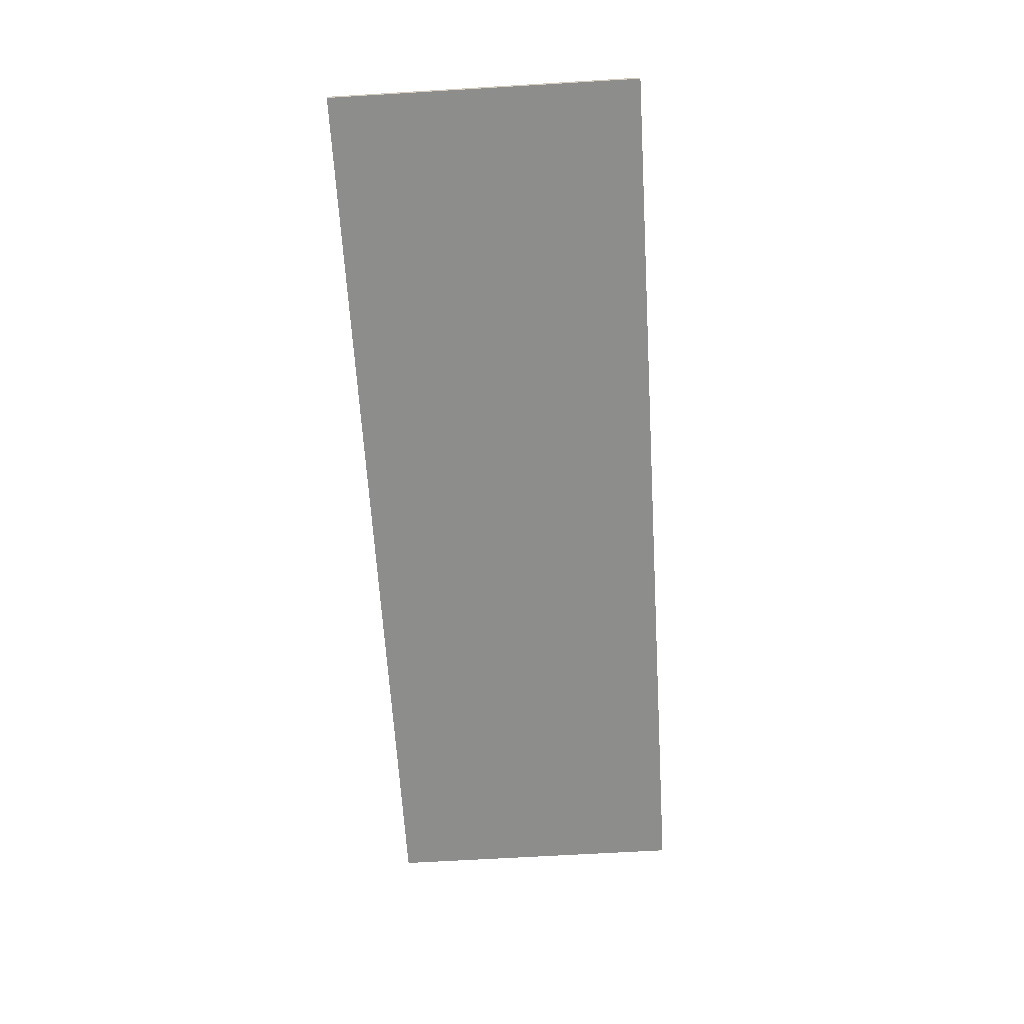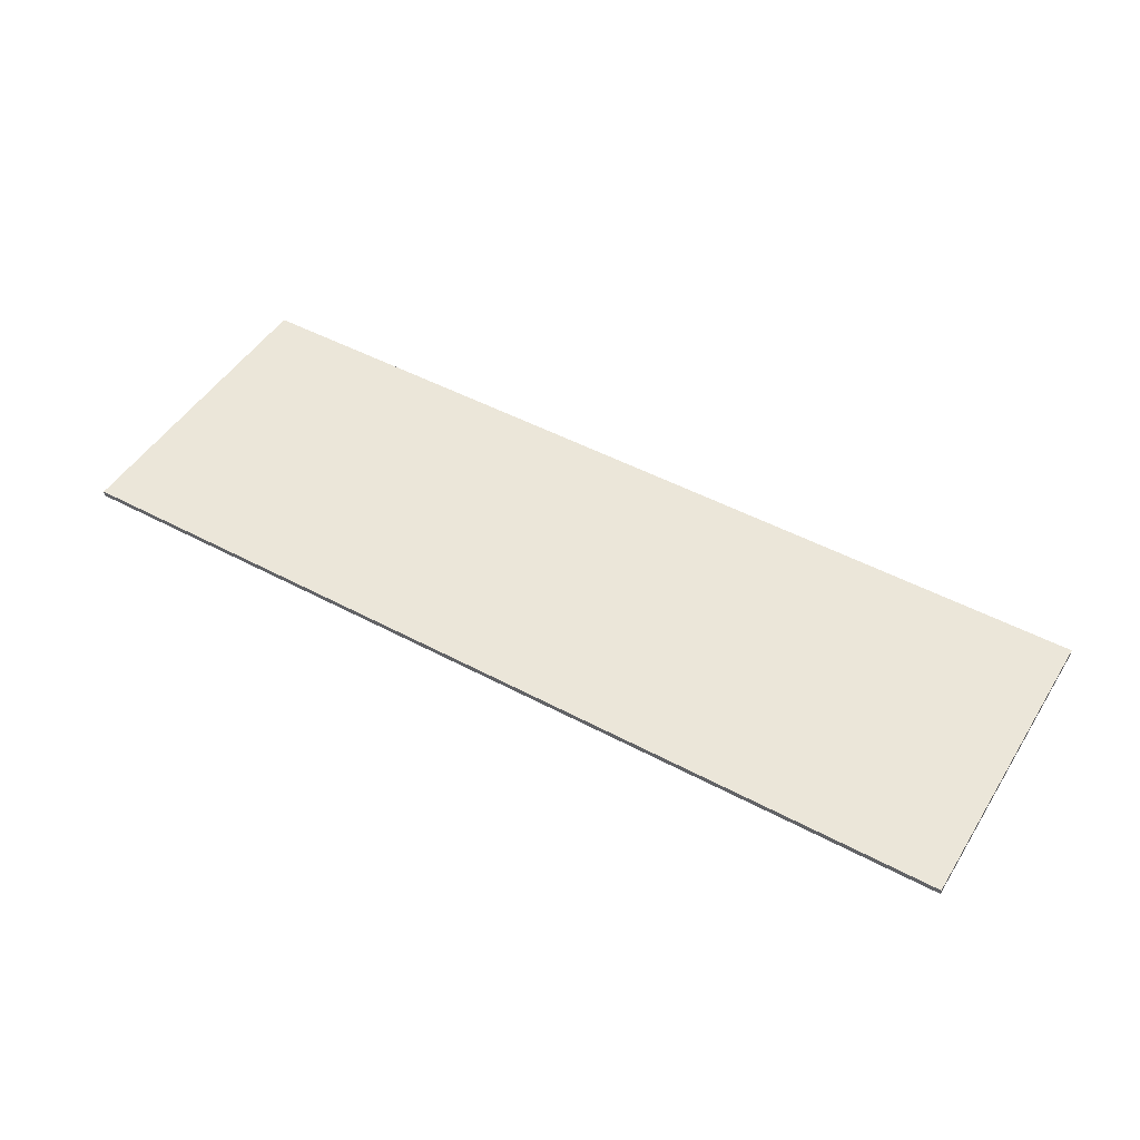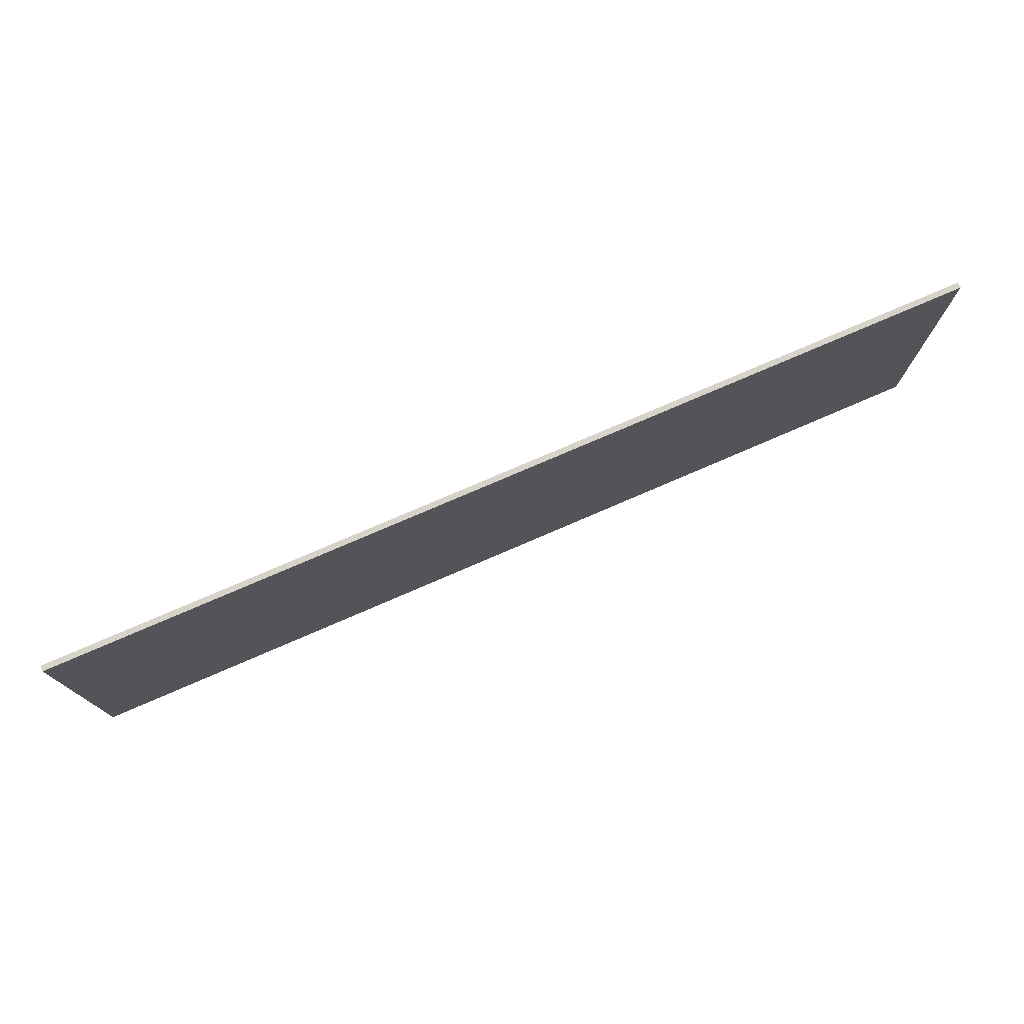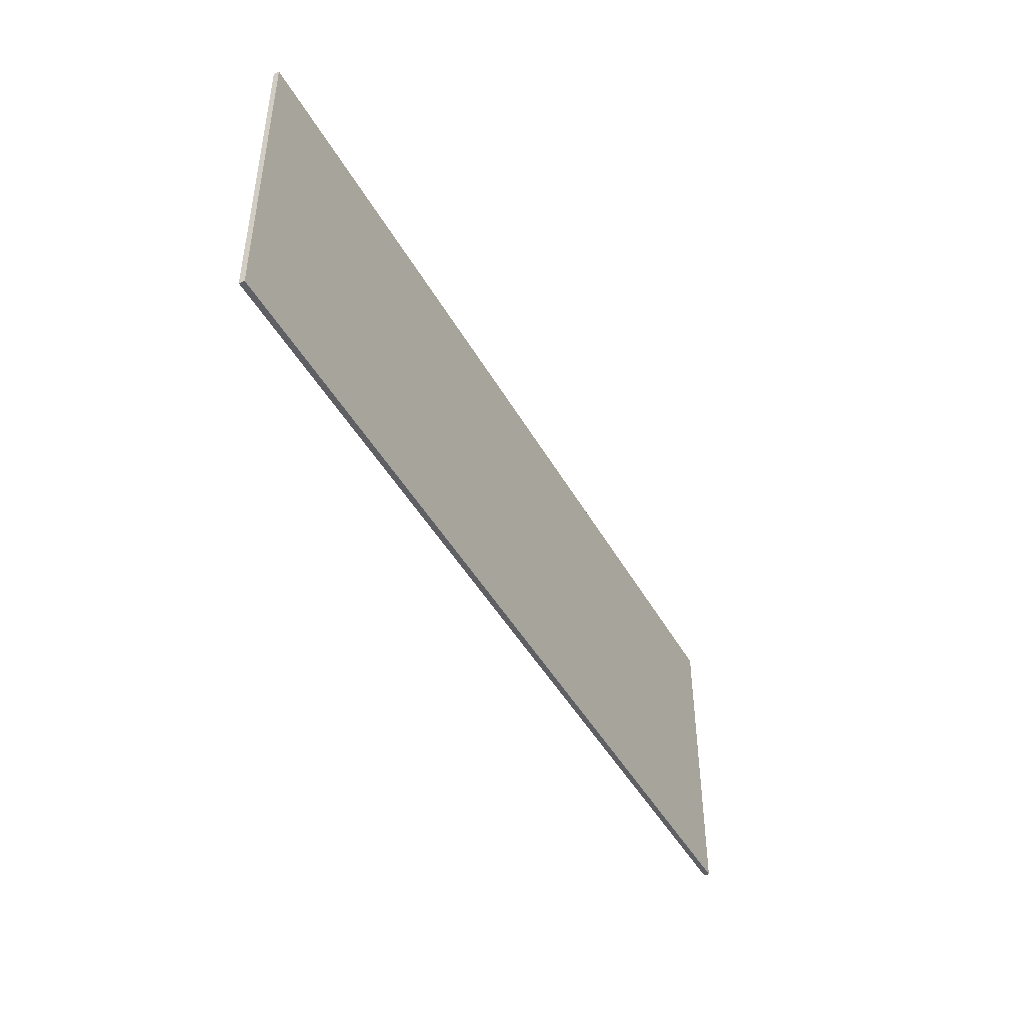
<metadata>
{"format":"obj","ext":"obj","renderer":"f3d","projection":"perspective","resolution":1024,"background":"white","views":[{"elev":-64.5,"azim":93.5,"up":"+Y"},{"elev":48.5,"azim":30.8,"up":"+Y"},{"elev":76.1,"azim":156.6,"up":"+Z"},{"elev":-45.2,"azim":117.6,"up":"+Z"}]}
</metadata>
<code>
v 1.05 0 0.35
v 1.05 0 -0.35
v -1.05 0 -0.35
v -1.05 0 0.35
v -1.05 -0.0125 0.35
v 1.05 -0.0125 0.35
v 1.05 0 0.35
v -1.05 0 0.35
v -1.05 -0.0125 -0.35
v -1.05 -0.0125 0.35
v -1.05 0 0.35
v -1.05 0 -0.35
v 1.05 -0.0125 -0.35
v -1.05 -0.0125 -0.35
v -1.05 0 -0.35
v 1.05 0 -0.35
v 1.05 -0.0125 0.35
v 1.05 -0.0125 -0.35
v 1.05 0 -0.35
v 1.05 0 0.35
v -0.7615 -0.0125 -0.0935
v -0.843 -0.0125 0.1935
v -0.9305 -0.0125 0.1935
v -0.7985 -0.0125 -0.19
v -0.723 -0.0125 -0.19
v -0.592 -0.0125 0.1935
v -0.7615 -0.0125 -0.0935
v -0.7985 -0.0125 -0.19
v -0.592 -0.0125 0.1935
v -0.6785 -0.0125 0.1935
v -0.7615 -0.0125 -0.0935
v -0.5525 -0.0125 0.1935
v -0.5525 -0.0125 -0.19
v -0.4735 -0.0125 -0.19
v -0.4735 -0.0125 0.1935
v -0.312 -0.0125 -0.055
v -0.391 -0.0125 -0.19
v -0.312 -0.0125 -0.19
v -0.391 -0.0125 -0.19
v -0.312 -0.0125 -0.055
v -0.312 -0.0125 0.036
v -0.391 -0.0125 0.1935
v -0.312 -0.0125 0.1935
v -0.391 -0.0125 0.1935
v -0.312 -0.0125 0.036
v -0.1625 -0.0125 0.1935
v -0.312 -0.0125 0.036
v -0.217 -0.0125 0.0385
v -0.064 -0.0125 0.1935
v -0.312 -0.0125 0.036
v -0.312 -0.0125 -0.055
v -0.2715 -0.0125 -0.0145
v -0.217 -0.0125 0.0385
v -0.2715 -0.0125 -0.0145
v -0.1465 -0.0125 -0.19
v -0.05 -0.0125 -0.19
v -0.217 -0.0125 0.0385
v -0.312 -0.0125 0.036
v -0.2715 -0.0125 -0.0145
v -0.0135 -0.0125 0.1935
v -0.0135 -0.0125 -0.19
v 0.0655 -0.0125 -0.19
v 0.0655 -0.0125 0.1935
v 0.148 -0.0125 -0.19
v 0.2255 -0.0125 -0.19
v 0.2255 -0.0125 0.0735
v 0.148 -0.0125 0.1935
v 0.2305 -0.0125 0.1935
v 0.148 -0.0125 0.1935
v 0.2255 -0.0125 0.0735
v 0.386 -0.0125 -0.07
v 0.386 -0.0125 -0.07
v 0.3825 -0.0125 -0.19
v 0.464 -0.0125 -0.19
v 0.464 -0.0125 0.1935
v 0.464 -0.0125 0.1935
v 0.386 -0.0125 0.1935
v 0.386 -0.0125 -0.07
v 0.2255 -0.0125 0.0735
v 0.3825 -0.0125 -0.19
v 0.386 -0.0125 -0.07
v 0.532 -0.0125 -0.0545
v 0.5485 -0.0125 -0.1035
v 0.621 -0.0125 -0.069
v 0.6115 -0.0125 -0.036
v 0.5265 -0.0125 0.002
v 0.532 -0.0125 -0.0545
v 0.6115 -0.0125 -0.036
v 0.6085 -0.0125 0.0025
v 0.621 -0.0125 -0.069
v 0.5485 -0.0125 -0.1035
v 0.576 -0.0125 -0.145
v 0.637 -0.0125 -0.0955
v 0.671 -0.0125 -0.122
v 0.613 -0.0125 -0.176
v 0.6565 -0.0125 -0.1945
v 0.7065 -0.0125 -0.2005
v 0.613 -0.0125 -0.176
v 0.671 -0.0125 -0.122
v 0.637 -0.0125 -0.0955
v 0.576 -0.0125 -0.145
v 0.6115 -0.0125 0.041
v 0.532 -0.0125 0.059
v 0.5265 -0.0125 0.002
v 0.6085 -0.0125 0.0025
v 0.6205 -0.0125 0.0735
v 0.5485 -0.0125 0.108
v 0.532 -0.0125 0.059
v 0.6115 -0.0125 0.041
v 0.576 -0.0125 0.1485
v 0.5485 -0.0125 0.108
v 0.636 -0.0125 0.1
v 0.613 -0.0125 0.179
v 0.6685 -0.0125 0.1265
v 0.657 -0.0125 0.1975
v 0.613 -0.0125 0.179
v 0.636 -0.0125 0.1
v 0.7115 -0.0125 0.1355
v 0.7085 -0.0125 0.2035
v 0.657 -0.0125 0.1975
v 0.6685 -0.0125 0.1265
v 0.7535 -0.0125 0.1995
v 0.7085 -0.0125 0.2035
v 0.7115 -0.0125 0.1355
v 0.744 -0.0125 0.1315
v 0.5485 -0.0125 0.108
v 0.6205 -0.0125 0.0735
v 0.636 -0.0125 0.1
v 0.7155 -0.0125 -0.131
v 0.671 -0.0125 -0.122
v 0.7065 -0.0125 -0.2005
v 0.741 -0.0125 -0.1975
v 0.75 -0.0125 -0.1255
v 0.7155 -0.0125 -0.131
v 0.741 -0.0125 -0.1975
v 0.7705 -0.0125 -0.187
v 0.796 -0.0125 -0.17
v 0.7785 -0.0125 -0.109
v 0.75 -0.0125 -0.1255
v 0.7705 -0.0125 -0.187
v 0.8189 -0.0125 -0.1445
v 0.8285 -0.0125 -0.19
v 0.8815 -0.0125 -0.19
v 0.8095 -0.0125 -0.048
v 0.8095 -0.0125 -0.048
v 0.799 -0.0125 -0.0825
v 0.8189 -0.0125 -0.1445
v 0.8189 -0.0125 -0.1445
v 0.799 -0.0125 -0.0825
v 0.7785 -0.0125 -0.109
v 0.796 -0.0125 -0.17
v 0.8815 -0.0125 0.0175
v 0.8095 -0.0125 -0.048
v 0.8815 -0.0125 -0.19
v 0.7225 -0.0125 0.0175
v 0.7225 -0.0125 -0.048
v 0.8095 -0.0125 -0.048
v 0.8815 -0.0125 0.0175
v 0.77 -0.0125 0.1195
v 0.826 -0.0125 0.169
v 0.793 -0.0125 0.188
v 0.744 -0.0125 0.1315
v 0.7535 -0.0125 0.1995
v 0.744 -0.0125 0.1315
v 0.793 -0.0125 0.188
v 0.826 -0.0125 0.169
v 0.77 -0.0125 0.1195
v 0.789 -0.0125 0.1005
v 0.8525 -0.0125 0.143
v 0.8 -0.0125 0.074
v 0.8805 -0.0125 0.074
v 0.8705 -0.0125 0.1115
v 0.789 -0.0125 0.1005
v 0.8525 -0.0125 0.143
v 0.789 -0.0125 0.1005
v 0.8705 -0.0125 0.1115
v -1.05 -0.0125 -0.35
v -0.7985 -0.0125 -0.19
v -0.9305 -0.0125 0.1935
v -1.05 -0.0125 0.35
v -0.723 -0.0125 -0.19
v -0.7985 -0.0125 -0.19
v -1.05 -0.0125 -0.35
v -0.592 -0.0125 0.1935
v -0.723 -0.0125 -0.19
v -0.5525 -0.0125 -0.19
v -0.5525 -0.0125 0.1935
v -0.5525 -0.0125 -0.19
v -0.723 -0.0125 -0.19
v -1.05 -0.0125 -0.35
v -0.4735 -0.0125 -0.19
v -0.5525 -0.0125 -0.19
v -1.05 -0.0125 -0.35
v -0.391 -0.0125 -0.19
v -0.4735 -0.0125 -0.19
v -1.05 -0.0125 -0.35
v -0.312 -0.0125 -0.19
v -0.391 -0.0125 -0.19
v -1.05 -0.0125 -0.35
v -0.1465 -0.0125 -0.19
v -0.2715 -0.0125 -0.0145
v -0.312 -0.0125 -0.055
v -0.312 -0.0125 -0.19
v -0.1465 -0.0125 -0.19
v -0.312 -0.0125 -0.19
v -1.05 -0.0125 -0.35
v -0.05 -0.0125 -0.19
v -0.1465 -0.0125 -0.19
v -1.05 -0.0125 -0.35
v -0.217 -0.0125 0.0385
v -0.05 -0.0125 -0.19
v -0.0135 -0.0125 -0.19
v -0.0135 -0.0125 0.1935
v -0.0135 -0.0125 -0.19
v -0.05 -0.0125 -0.19
v -1.05 -0.0125 -0.35
v 1.05 -0.0125 -0.35
v 0.148 -0.0125 -0.19
v 0.0655 -0.0125 -0.19
v 1.05 -0.0125 -0.35
v 0.2255 -0.0125 -0.19
v 0.148 -0.0125 -0.19
v 1.05 -0.0125 -0.35
v 0.0655 -0.0125 -0.19
v -0.0135 -0.0125 -0.19
v 1.05 -0.0125 -0.35
v 0.464 -0.0125 -0.19
v 0.3825 -0.0125 -0.19
v 1.05 -0.0125 -0.35
v 0.6565 -0.0125 -0.1945
v 0.464 -0.0125 -0.19
v 0.532 -0.0125 -0.0545
v 0.5265 -0.0125 0.002
v 0.464 -0.0125 0.1935
v 0.532 -0.0125 -0.0545
v 0.464 -0.0125 -0.19
v 0.5485 -0.0125 -0.1035
v 0.5485 -0.0125 -0.1035
v 0.464 -0.0125 -0.19
v 0.576 -0.0125 -0.145
v 0.2255 -0.0125 0.0735
v 0.2255 -0.0125 -0.19
v 0.3825 -0.0125 -0.19
v 0.3825 -0.0125 -0.19
v 0.2255 -0.0125 -0.19
v 1.05 -0.0125 -0.35
v 0.464 -0.0125 0.1935
v 0.5265 -0.0125 0.002
v 0.532 -0.0125 0.059
v -1.05 -0.0125 0.35
v -0.9305 -0.0125 0.1935
v -0.843 -0.0125 0.1935
v -0.6785 -0.0125 0.1935
v -0.843 -0.0125 0.1935
v -0.7615 -0.0125 -0.0935
v -0.4735 -0.0125 0.1935
v -0.4735 -0.0125 -0.19
v -0.391 -0.0125 -0.19
v -0.391 -0.0125 0.1935
v -1.05 -0.0125 0.35
v -0.843 -0.0125 0.1935
v -0.6785 -0.0125 0.1935
v -1.05 -0.0125 0.35
v -0.592 -0.0125 0.1935
v -0.5525 -0.0125 0.1935
v -1.05 -0.0125 0.35
v -0.6785 -0.0125 0.1935
v -0.592 -0.0125 0.1935
v -1.05 -0.0125 0.35
v -0.5525 -0.0125 0.1935
v -0.4735 -0.0125 0.1935
v -1.05 -0.0125 0.35
v -0.4735 -0.0125 0.1935
v -0.391 -0.0125 0.1935
v -1.05 -0.0125 0.35
v -0.391 -0.0125 0.1935
v -0.312 -0.0125 0.1935
v -1.05 -0.0125 0.35
v -0.312 -0.0125 0.1935
v -0.1625 -0.0125 0.1935
v -0.1625 -0.0125 0.1935
v -0.312 -0.0125 0.1935
v -0.312 -0.0125 0.036
v -1.05 -0.0125 0.35
v -0.1625 -0.0125 0.1935
v -0.064 -0.0125 0.1935
v 0.386 -0.0125 0.1935
v 0.2305 -0.0125 0.1935
v 0.386 -0.0125 -0.07
v 0.0655 -0.0125 0.1935
v 0.0655 -0.0125 -0.19
v 0.148 -0.0125 -0.19
v 0.148 -0.0125 0.1935
v -0.0135 -0.0125 0.1935
v -0.064 -0.0125 0.1935
v -0.217 -0.0125 0.0385
v 0.464 -0.0125 0.1935
v 0.532 -0.0125 0.059
v 0.5485 -0.0125 0.108
v 1.05 -0.0125 0.35
v -1.05 -0.0125 0.35
v -0.0135 -0.0125 0.1935
v 0.0655 -0.0125 0.1935
v 1.05 -0.0125 0.35
v 0.148 -0.0125 0.1935
v 0.2305 -0.0125 0.1935
v 1.05 -0.0125 0.35
v 0.2305 -0.0125 0.1935
v 0.386 -0.0125 0.1935
v 1.05 -0.0125 0.35
v 0.0655 -0.0125 0.1935
v 0.148 -0.0125 0.1935
v 0.464 -0.0125 0.1935
v 0.5485 -0.0125 0.108
v 0.576 -0.0125 0.1485
v -1.05 -0.0125 0.35
v -0.064 -0.0125 0.1935
v -0.0135 -0.0125 0.1935
v 1.05 -0.0125 0.35
v 0.386 -0.0125 0.1935
v 0.464 -0.0125 0.1935
v 0.657 -0.0125 0.1975
v 0.576 -0.0125 -0.145
v 0.464 -0.0125 -0.19
v 0.613 -0.0125 -0.176
v 0.6565 -0.0125 -0.1945
v 1.05 -0.0125 -0.35
v 0.7065 -0.0125 -0.2005
v 0.613 -0.0125 -0.176
v 0.464 -0.0125 -0.19
v 0.6565 -0.0125 -0.1945
v 0.7225 -0.0125 0.0175
v 0.6085 -0.0125 0.0025
v 0.6115 -0.0125 -0.036
v 0.7225 -0.0125 -0.048
v 0.7225 -0.0125 -0.048
v 0.6115 -0.0125 -0.036
v 0.621 -0.0125 -0.069
v 0.637 -0.0125 -0.0955
v 0.7225 -0.0125 -0.048
v 0.637 -0.0125 -0.0955
v 0.671 -0.0125 -0.122
v 0.7155 -0.0125 -0.131
v 0.7225 -0.0125 -0.048
v 0.7155 -0.0125 -0.131
v 0.75 -0.0125 -0.1255
v 0.7785 -0.0125 -0.109
v 0.8285 -0.0125 -0.19
v 0.7705 -0.0125 -0.187
v 0.741 -0.0125 -0.1975
v 1.05 -0.0125 -0.35
v 0.8815 -0.0125 -0.19
v 0.8285 -0.0125 -0.19
v 1.05 -0.0125 -0.35
v 0.8815 -0.0125 0.0175
v 0.8815 -0.0125 -0.19
v 1.05 -0.0125 -0.35
v 1.05 -0.0125 0.35
v 0.796 -0.0125 -0.17
v 0.7705 -0.0125 -0.187
v 0.8285 -0.0125 -0.19
v 0.741 -0.0125 -0.1975
v 0.7065 -0.0125 -0.2005
v 1.05 -0.0125 -0.35
v 0.7225 -0.0125 -0.048
v 0.7785 -0.0125 -0.109
v 0.799 -0.0125 -0.0825
v 0.8095 -0.0125 -0.048
v 0.8189 -0.0125 -0.1445
v 0.796 -0.0125 -0.17
v 0.8285 -0.0125 -0.19
v 0.6205 -0.0125 0.0735
v 0.6115 -0.0125 0.041
v 0.7225 -0.0125 0.0175
v 0.636 -0.0125 0.1
v 0.6685 -0.0125 0.1265
v 0.636 -0.0125 0.1
v 0.7225 -0.0125 0.0175
v 0.7115 -0.0125 0.1355
v 0.6115 -0.0125 0.041
v 0.6085 -0.0125 0.0025
v 0.7225 -0.0125 0.0175
v 0.657 -0.0125 0.1975
v 0.464 -0.0125 0.1935
v 0.613 -0.0125 0.179
v 0.744 -0.0125 0.1315
v 0.7115 -0.0125 0.1355
v 0.7225 -0.0125 0.0175
v 0.77 -0.0125 0.1195
v 1.05 -0.0125 0.35
v 0.657 -0.0125 0.1975
v 0.7085 -0.0125 0.2035
v 0.789 -0.0125 0.1005
v 0.77 -0.0125 0.1195
v 0.7225 -0.0125 0.0175
v 0.8 -0.0125 0.074
v 0.8815 -0.0125 0.0175
v 0.8805 -0.0125 0.074
v 0.8 -0.0125 0.074
v 0.7225 -0.0125 0.0175
v 1.05 -0.0125 0.35
v 0.8805 -0.0125 0.074
v 0.8815 -0.0125 0.0175
v 1.05 -0.0125 0.35
v 0.8705 -0.0125 0.1115
v 0.8805 -0.0125 0.074
v 1.05 -0.0125 0.35
v 0.7535 -0.0125 0.1995
v 0.793 -0.0125 0.188
v 1.05 -0.0125 0.35
v 0.826 -0.0125 0.169
v 0.8525 -0.0125 0.143
v 1.05 -0.0125 0.35
v 0.8525 -0.0125 0.143
v 0.8705 -0.0125 0.1115
v 1.05 -0.0125 0.35
v 0.793 -0.0125 0.188
v 0.826 -0.0125 0.169
v 1.05 -0.0125 0.35
v 0.7085 -0.0125 0.2035
v 0.7535 -0.0125 0.1995
v 0.464 -0.0125 0.1935
v 0.576 -0.0125 0.1485
v 0.613 -0.0125 0.179
g mesh6177257
f 1 2 3
f 3 4 1
f 5 6 7
f 7 8 5
f 9 10 11
f 11 12 9
f 13 14 15
f 15 16 13
f 17 18 19
f 19 20 17
f 21 22 23
f 23 24 21
f 25 26 27
f 27 28 25
f 29 30 31
f 32 33 34
f 34 35 32
f 36 37 38
f 39 40 41
f 41 42 39
f 43 44 45
f 46 47 48
f 48 49 46
f 50 51 52
f 53 54 55
f 55 56 53
f 57 58 59
f 60 61 62
f 62 63 60
f 64 65 66
f 66 67 64
f 68 69 70
f 70 71 68
f 72 73 74
f 74 75 72
f 76 77 78
f 79 80 81
f 82 83 84
f 84 85 82
f 86 87 88
f 88 89 86
f 90 91 92
f 92 93 90
f 94 95 96
f 96 97 94
f 98 99 100
f 100 101 98
f 102 103 104
f 104 105 102
f 106 107 108
f 108 109 106
f 110 111 112
f 112 113 110
f 114 115 116
f 116 117 114
f 118 119 120
f 120 121 118
f 122 123 124
f 124 125 122
f 126 127 128
f 129 130 131
f 131 132 129
f 133 134 135
f 135 136 133
f 137 138 139
f 139 140 137
f 141 142 143
f 143 144 141
f 145 146 147
f 148 149 150
f 150 151 148
f 152 153 154
f 155 156 157
f 157 158 155
f 159 160 161
f 161 162 159
f 163 164 165
f 166 167 168
f 168 169 166
f 170 171 172
f 172 173 170
f 174 175 176
f 177 178 179
f 179 180 177
f 181 182 183
f 184 185 186
f 186 187 184
f 188 189 190
f 191 192 193
f 194 195 196
f 197 198 199
f 200 201 202
f 202 203 200
f 204 205 206
f 207 208 209
f 210 211 212
f 212 213 210
f 214 215 216
f 216 217 214
f 218 219 220
f 221 222 223
f 224 225 226
f 227 228 229
f 229 230 227
f 231 232 233
f 233 234 231
f 235 236 237
f 238 239 240
f 241 242 243
f 244 245 246
f 247 248 249
f 250 251 252
f 253 254 255
f 256 257 258
f 258 259 256
f 260 261 262
f 263 264 265
f 266 267 268
f 269 270 271
f 272 273 274
f 275 276 277
f 278 279 280
f 281 282 283
f 284 285 286
f 287 288 289
f 290 291 292
f 292 293 290
f 294 295 296
f 297 298 299
f 300 301 302
f 302 303 300
f 304 305 306
f 307 308 309
f 310 311 312
f 313 314 315
f 316 317 318
f 319 320 321
f 321 322 319
f 323 324 325
f 326 327 328
f 329 330 331
f 332 333 334
f 334 335 332
f 336 337 338
f 338 339 336
f 340 341 342
f 342 343 340
f 344 345 346
f 346 347 344
f 348 349 350
f 350 351 348
f 352 353 354
f 355 356 357
f 357 358 355
f 359 360 361
f 362 363 364
f 365 366 367
f 367 368 365
f 369 370 371
f 372 373 374
f 374 375 372
f 376 377 378
f 378 379 376
f 380 381 382
f 383 384 385
f 386 387 388
f 388 389 386
f 390 391 392
f 393 394 395
f 395 396 393
f 397 398 399
f 399 400 397
f 401 402 403
f 404 405 406
f 407 408 409
f 410 411 412
f 413 414 415
f 416 417 418
f 419 420 421
f 422 423 424

</code>
